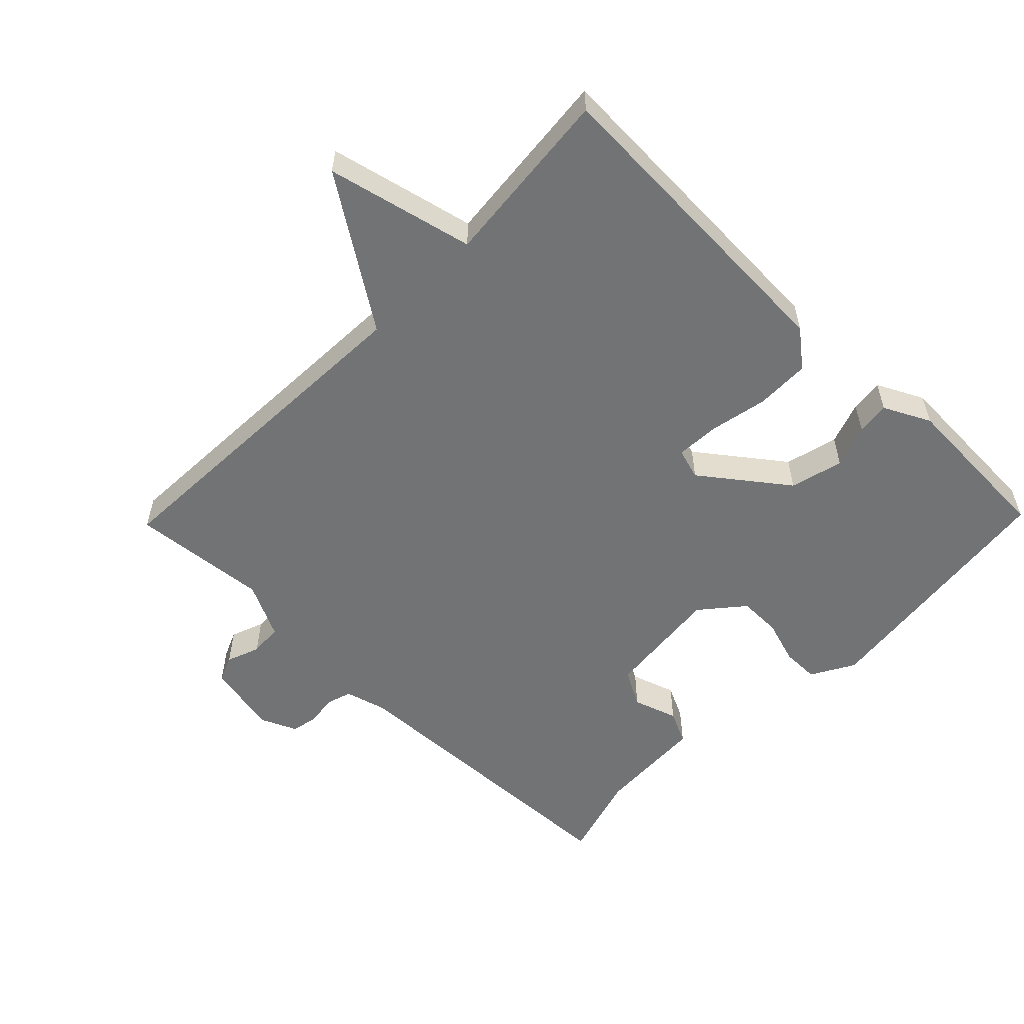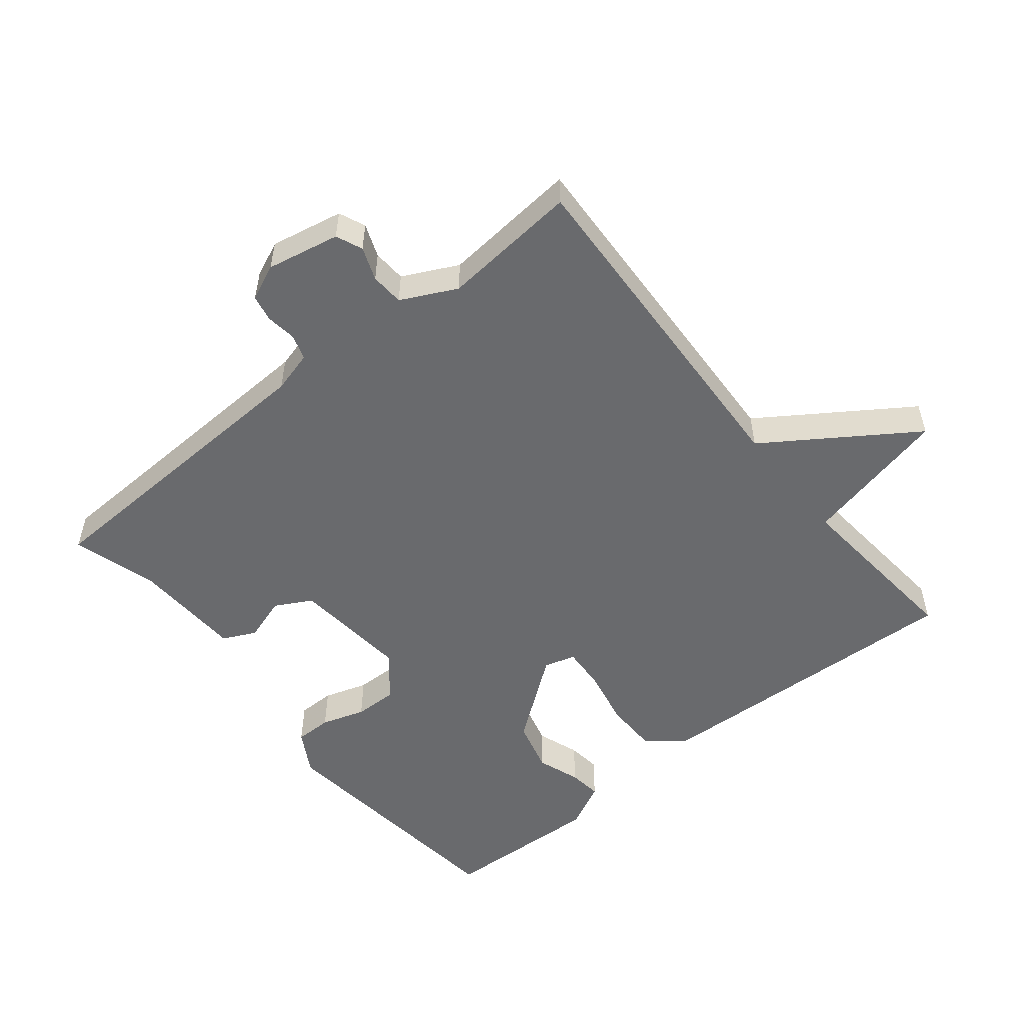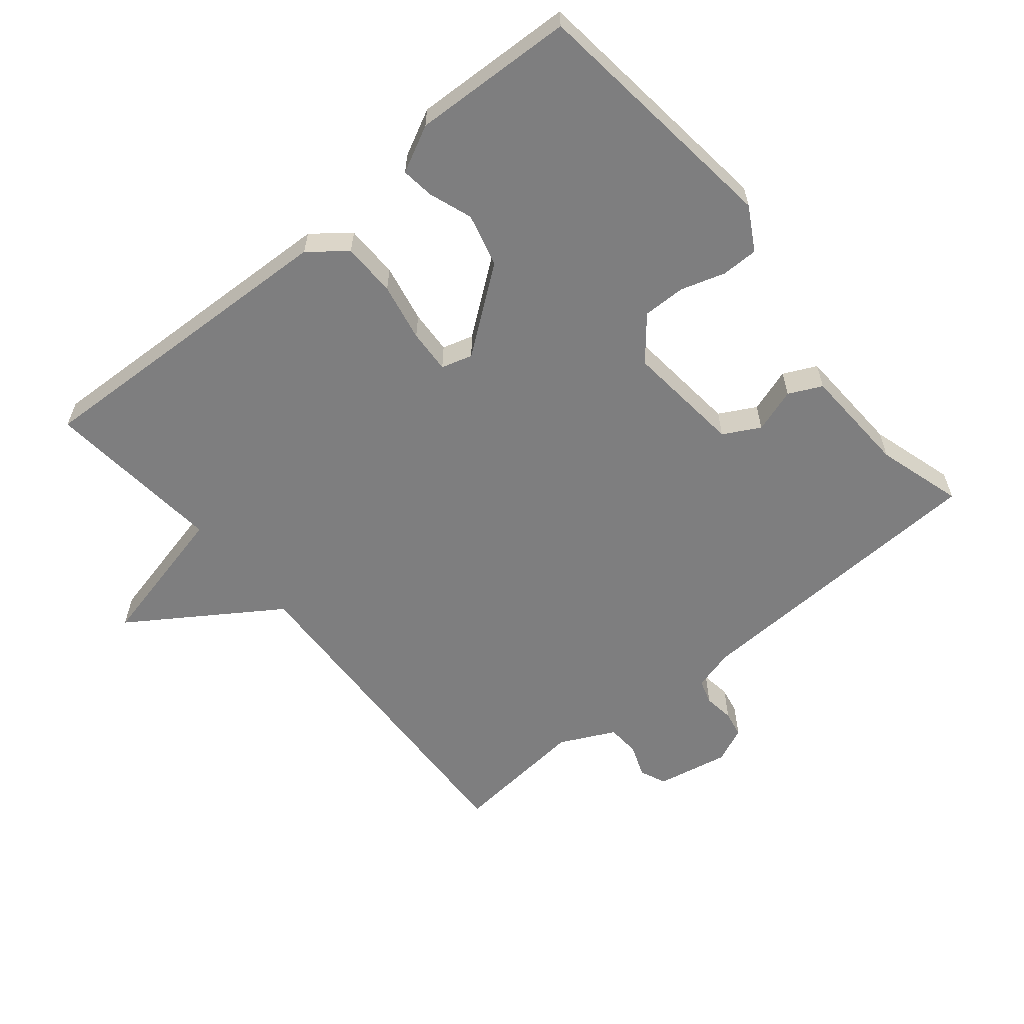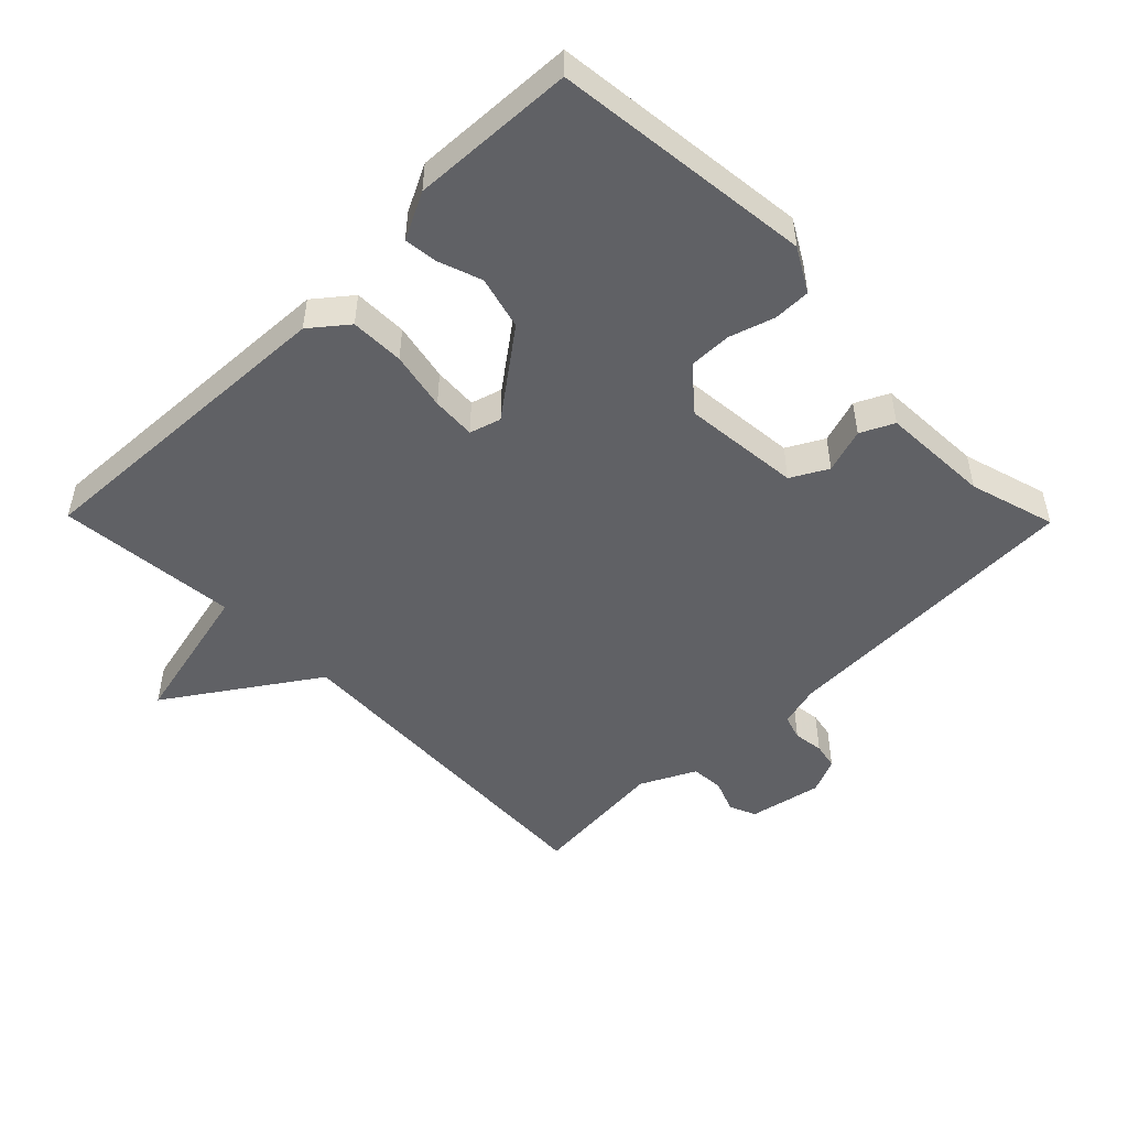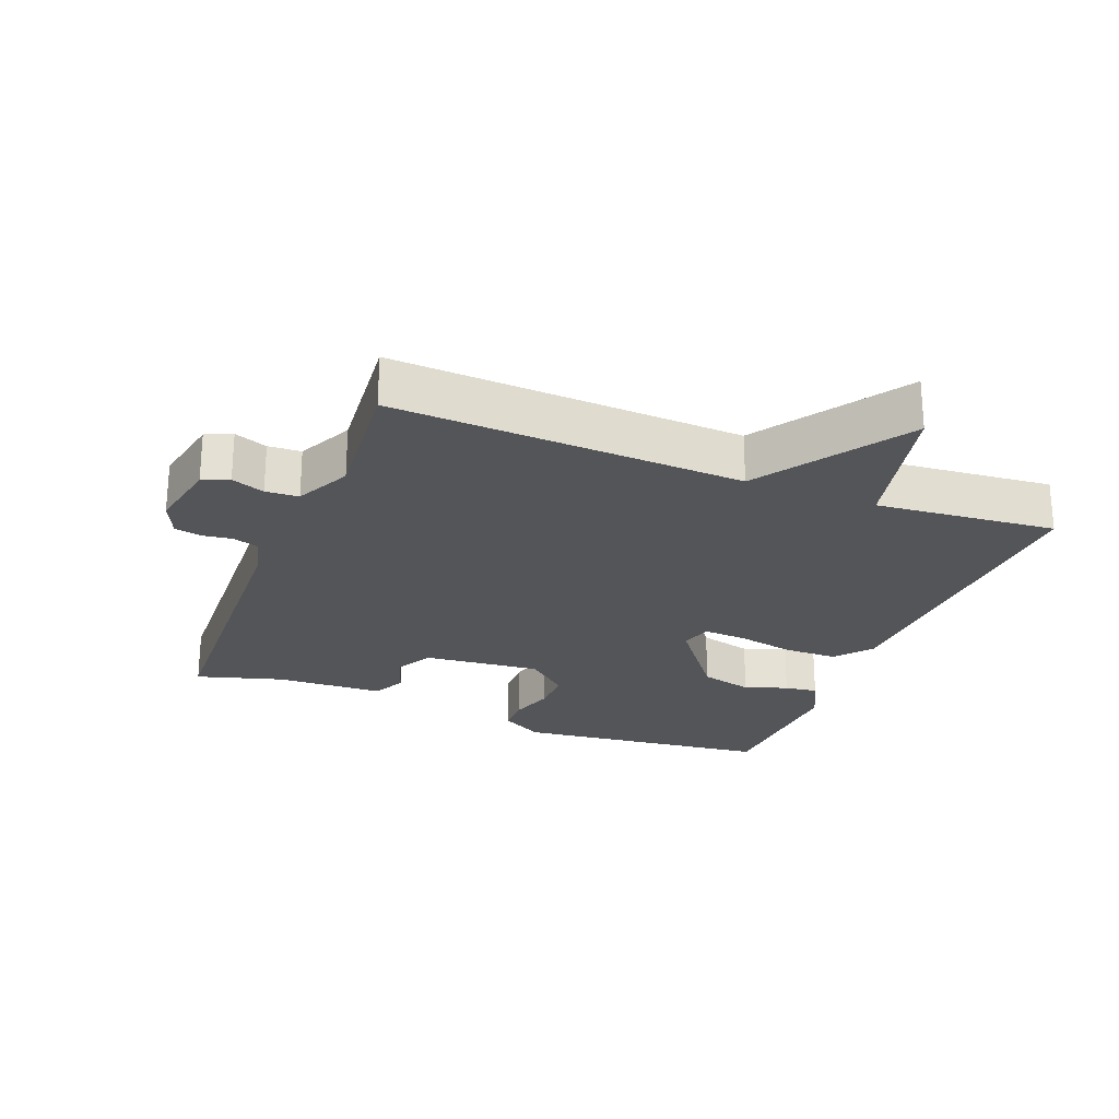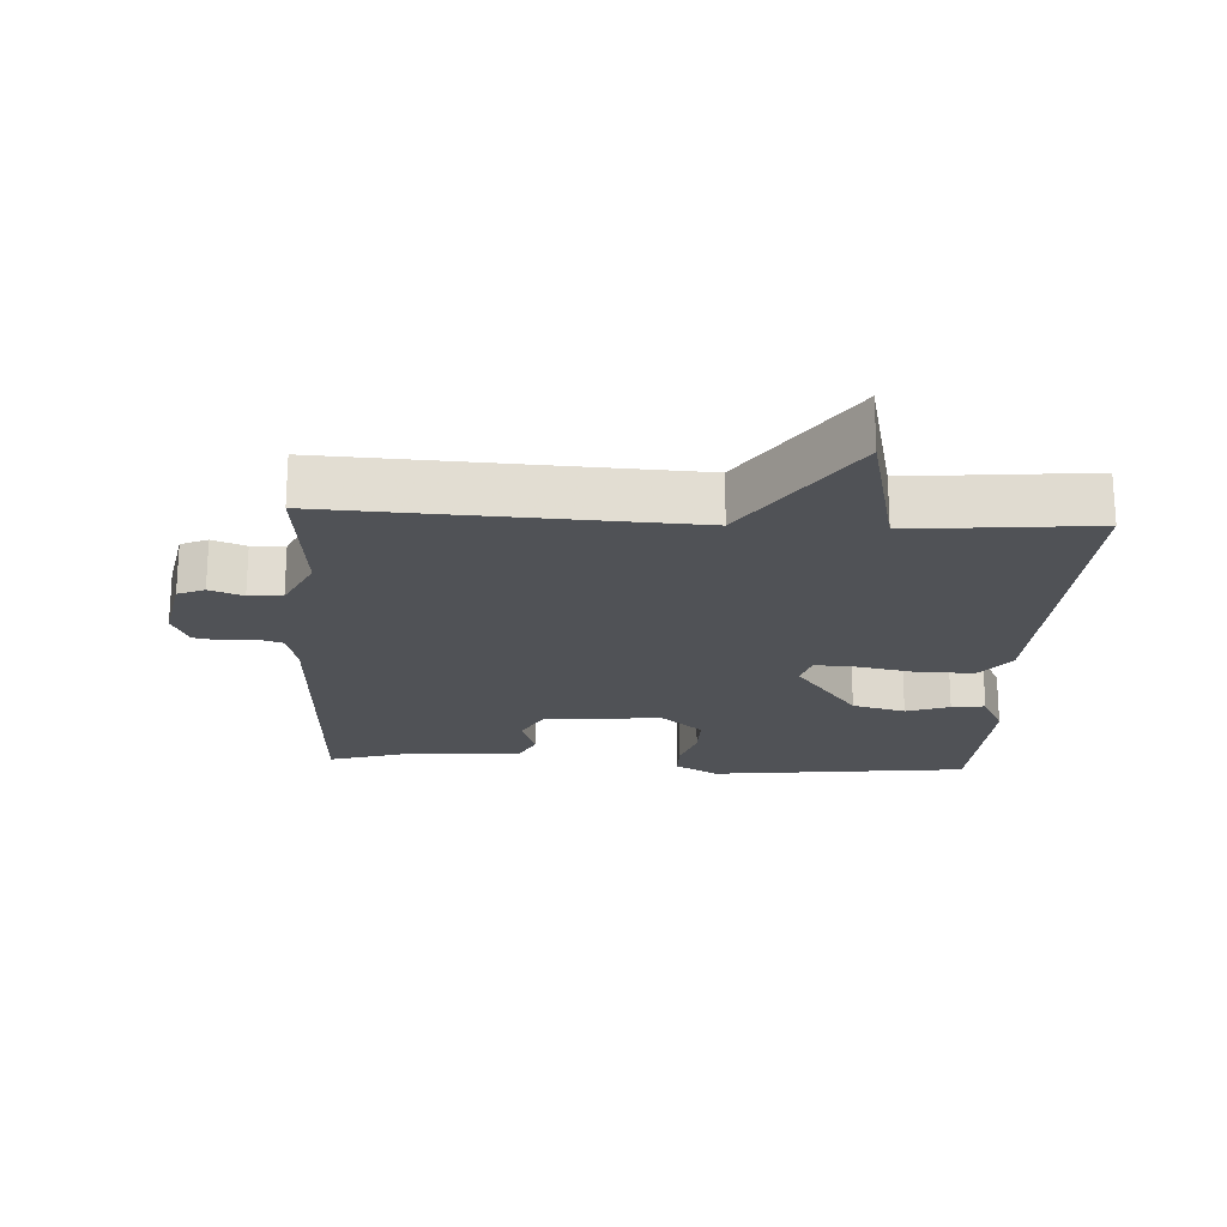
<metadata>
{"format":"obj","ext":"obj","renderer":"f3d","projection":"perspective","resolution":1024,"background":"white","views":[{"elev":-55.8,"azim":-44.2,"up":"+Y"},{"elev":-53.1,"azim":-141.1,"up":"+Y"},{"elev":-59.5,"azim":39.7,"up":"+Y"},{"elev":-49.4,"azim":44.5,"up":"+Y"},{"elev":-24.7,"azim":-111.4,"up":"+Y"},{"elev":-20.8,"azim":-93.1,"up":"+Y"}]}
</metadata>
<code>
v 0.5 0.07 -0.5
v 0.032 0.07 -0.519
v -0.031 0.07 -0.536
v -0.043 0.07 -0.574
v -0.037 0.07 -0.62
v -0.045 0.07 -0.66
v -0.099 0.07 -0.684
v -0.209 0.07 -0.662
v -0.226 0.07 -0.622
v -0.207 0.07 -0.572
v -0.21 0.07 -0.522
v -0.293 0.07 -0.481
v -0.5 0.07 -0.5
v -0.475 0.07 0.028
v -0.697 0.07 0.177
v -0.475 0.07 0.228
v -0.5 0.07 0.5
v -0.014 0.07 0.478
v 0.041 0.07 0.434
v 0.042 0.07 0.353
v 0.024 0.07 0.265
v 0.02 0.07 0.199
v 0.067 0.07 0.185
v 0.194 0.07 0.281
v 0.215 0.07 0.361
v 0.192 0.07 0.426
v 0.186 0.07 0.476
v 0.256 0.07 0.511
v 0.5 0.07 0.5
v 0.544 0.07 0.111
v 0.507 0.07 0.046
v 0.451 0.07 0.046
v 0.385 0.07 0.067
v 0.32 0.07 0.068
v 0.266 0.07 0.004
v 0.283 0.07 -0.173
v 0.338 0.07 -0.203
v 0.405 0.07 -0.181
v 0.455 0.07 -0.205
v 0.462 0.07 -0.37
v 0.5 0 -0.5
v 0.032 0 -0.519
v -0.031 0 -0.536
v -0.043 0 -0.574
v -0.037 0 -0.62
v -0.045 0 -0.66
v -0.099 0 -0.684
v -0.209 0 -0.662
v -0.226 0 -0.622
v -0.207 0 -0.572
v -0.21 0 -0.522
v -0.293 0 -0.481
v -0.5 0 -0.5
v -0.475 0 0.028
v -0.697 0 0.177
v -0.475 0 0.228
v -0.5 0 0.5
v -0.014 0 0.478
v 0.041 0 0.434
v 0.042 0 0.353
v 0.024 0 0.265
v 0.02 0 0.199
v 0.067 0 0.185
v 0.194 0 0.281
v 0.215 0 0.361
v 0.192 0 0.426
v 0.186 0 0.476
v 0.256 0 0.511
v 0.5 0 0.5
v 0.544 0 0.111
v 0.507 0 0.046
v 0.451 0 0.046
v 0.385 0 0.067
v 0.32 0 0.068
v 0.266 0 0.004
v 0.283 0 -0.173
v 0.338 0 -0.203
v 0.405 0 -0.181
v 0.455 0 -0.205
v 0.462 0 -0.37
f 37 38 39 40
f 40 1 2
f 37 40 2
f 36 37 2
f 35 36 2 3
f 31 32 33
f 30 31 33
f 29 30 33
f 28 29 33
f 27 28 33
f 26 27 33
f 25 26 33
f 24 25 33 34
f 23 24 34 35
f 19 20 21
f 18 19 21
f 17 18 21
f 16 17 21
f 16 21 22
f 15 16 22
f 14 15 22
f 22 23 35
f 14 22 35
f 13 14 35
f 12 13 35
f 8 9 10
f 7 8 10
f 6 7 10
f 5 6 10
f 4 5 10
f 3 4 10 11
f 3 11 12 35
f 80 79 78 77
f 42 41 80
f 42 80 77
f 42 77 76
f 43 42 76 75
f 73 72 71
f 73 71 70
f 73 70 69
f 73 69 68
f 73 68 67
f 73 67 66
f 73 66 65
f 74 73 65 64
f 75 74 64 63
f 61 60 59
f 61 59 58
f 61 58 57
f 61 57 56
f 62 61 56
f 62 56 55
f 62 55 54
f 75 63 62
f 75 62 54
f 75 54 53
f 75 53 52
f 50 49 48
f 50 48 47
f 50 47 46
f 50 46 45
f 50 45 44
f 51 50 44 43
f 75 52 51 43
f 1 41 42 2
f 2 42 43 3
f 3 43 44 4
f 4 44 45 5
f 5 45 46 6
f 6 46 47 7
f 7 47 48 8
f 8 48 49 9
f 9 49 50 10
f 10 50 51 11
f 11 51 52 12
f 12 52 53 13
f 13 53 54 14
f 14 54 55 15
f 15 55 56 16
f 16 56 57 17
f 17 57 58 18
f 18 58 59 19
f 19 59 60 20
f 20 60 61 21
f 21 61 62 22
f 22 62 63 23
f 23 63 64 24
f 24 64 65 25
f 25 65 66 26
f 26 66 67 27
f 27 67 68 28
f 28 68 69 29
f 29 69 70 30
f 30 70 71 31
f 31 71 72 32
f 32 72 73 33
f 33 73 74 34
f 34 74 75 35
f 35 75 76 36
f 36 76 77 37
f 37 77 78 38
f 38 78 79 39
f 39 79 80 40
f 40 80 41 1

</code>
